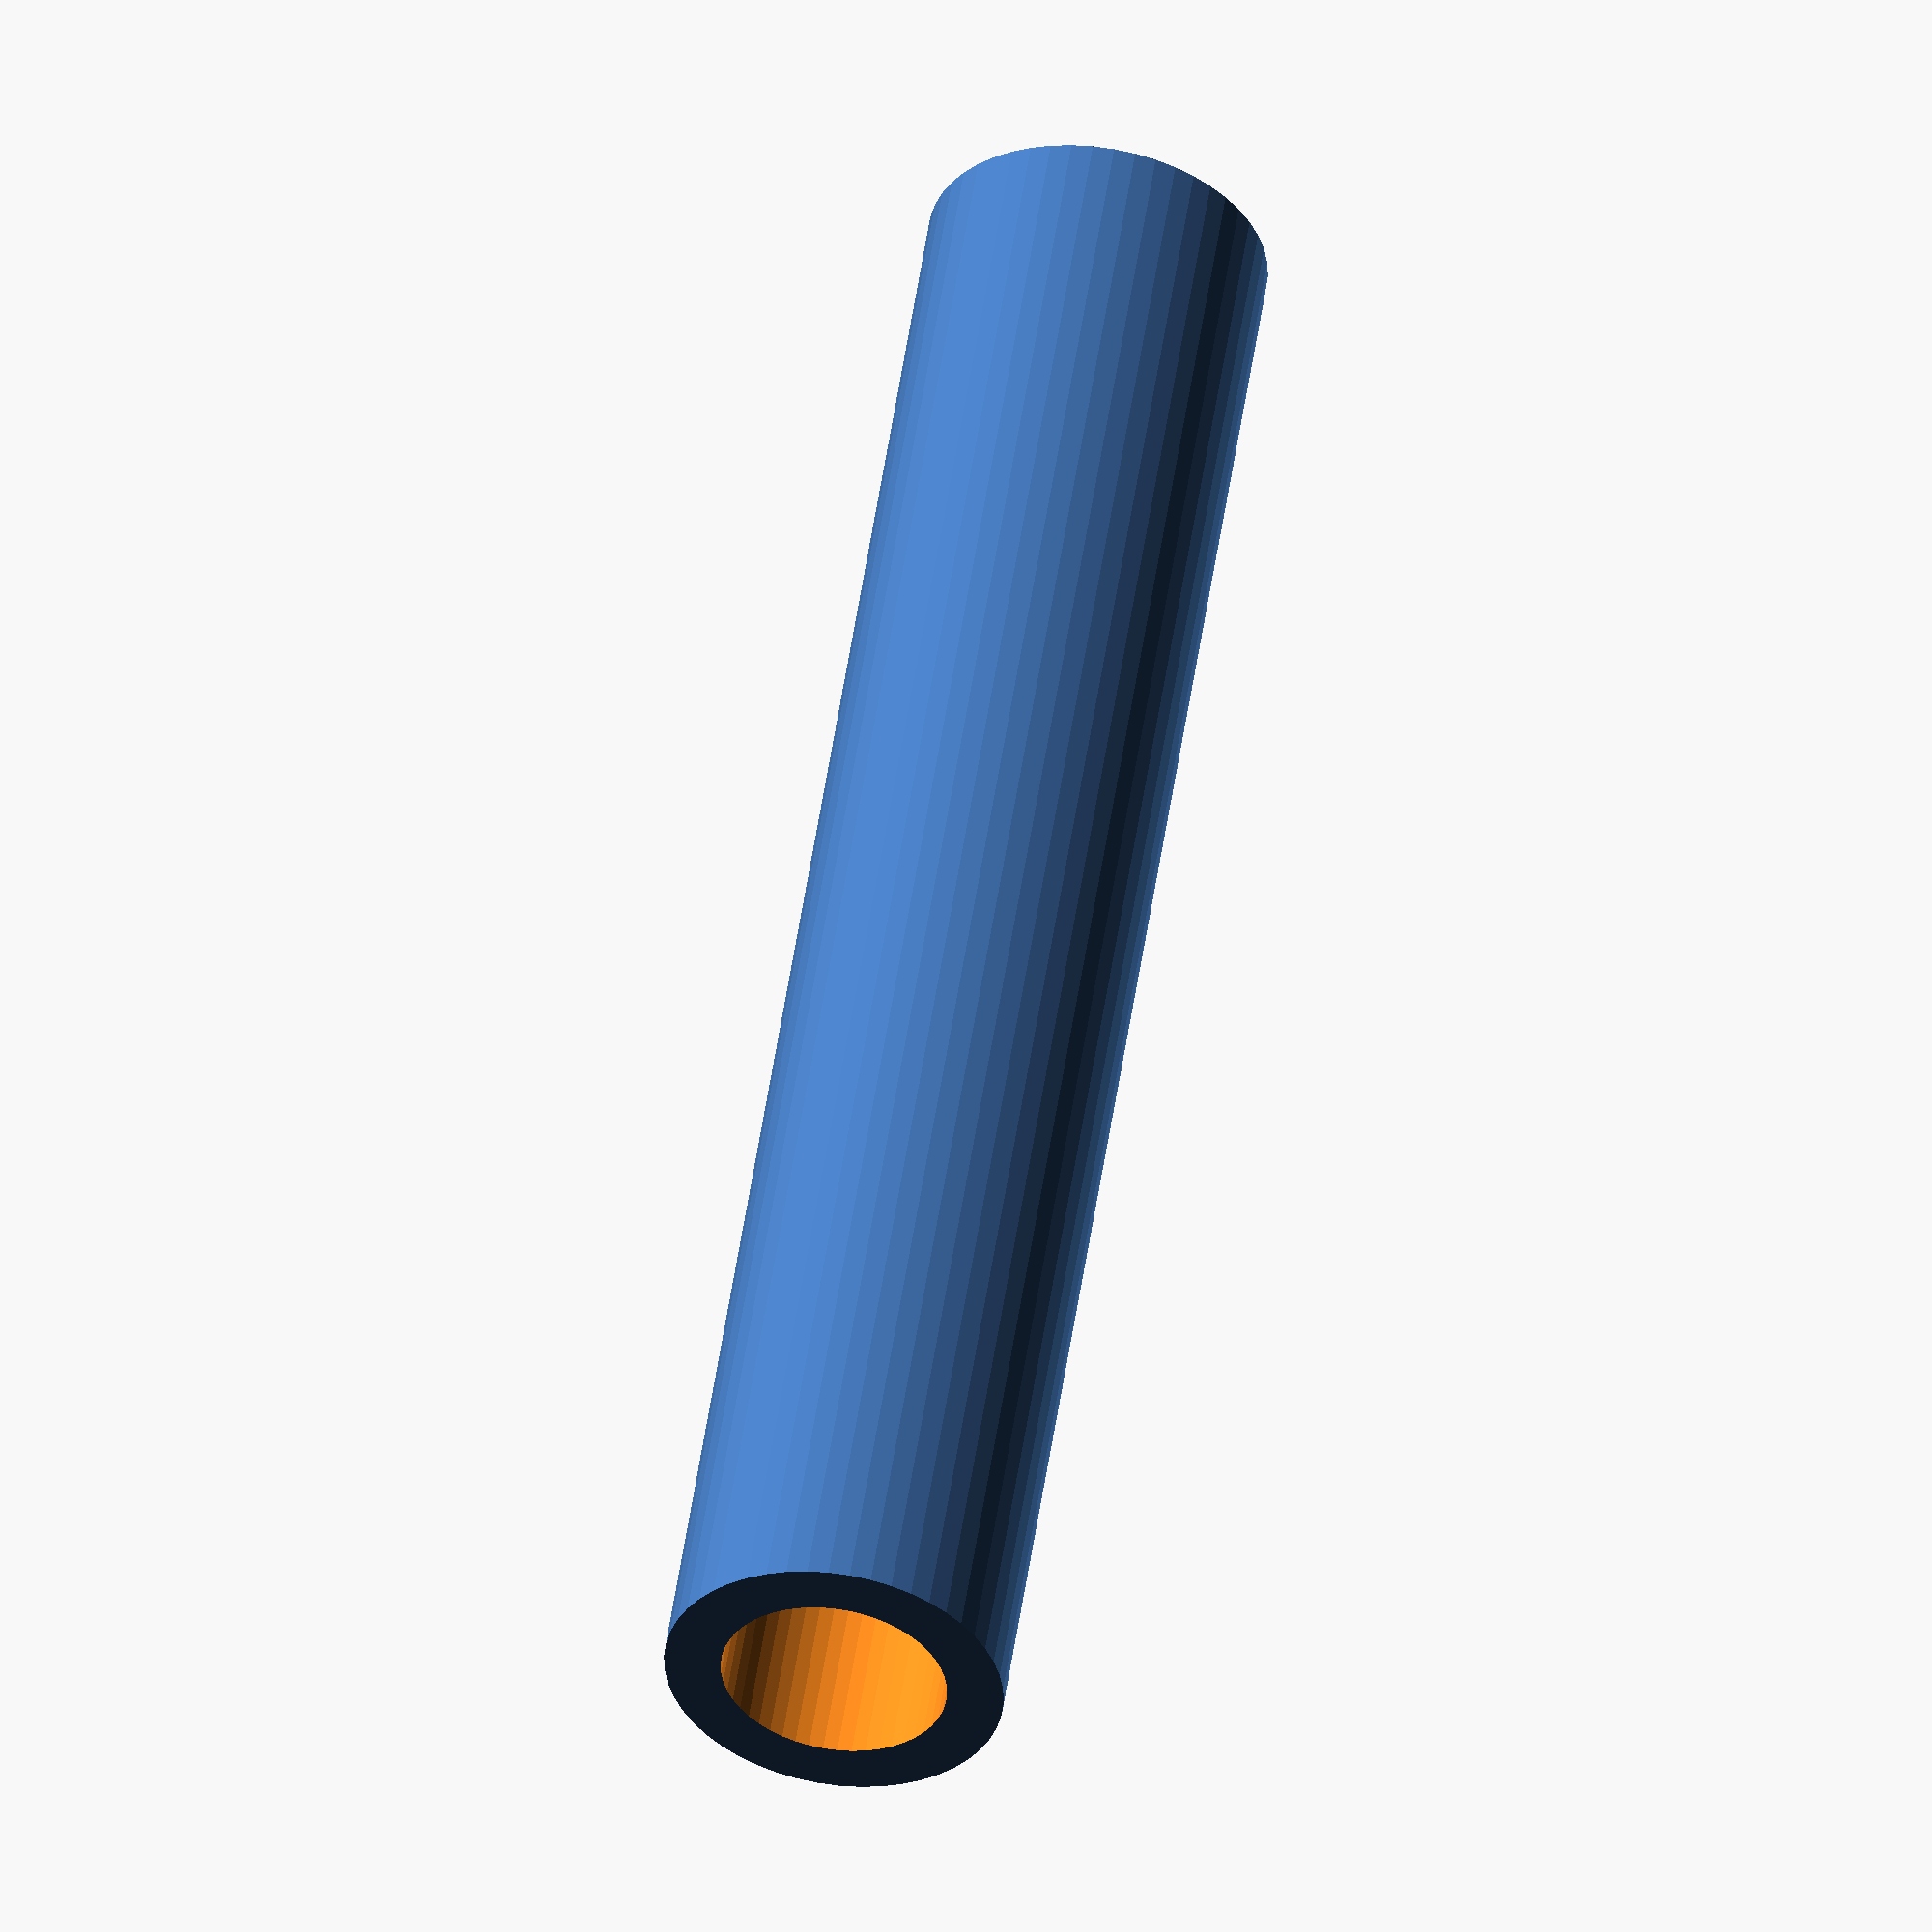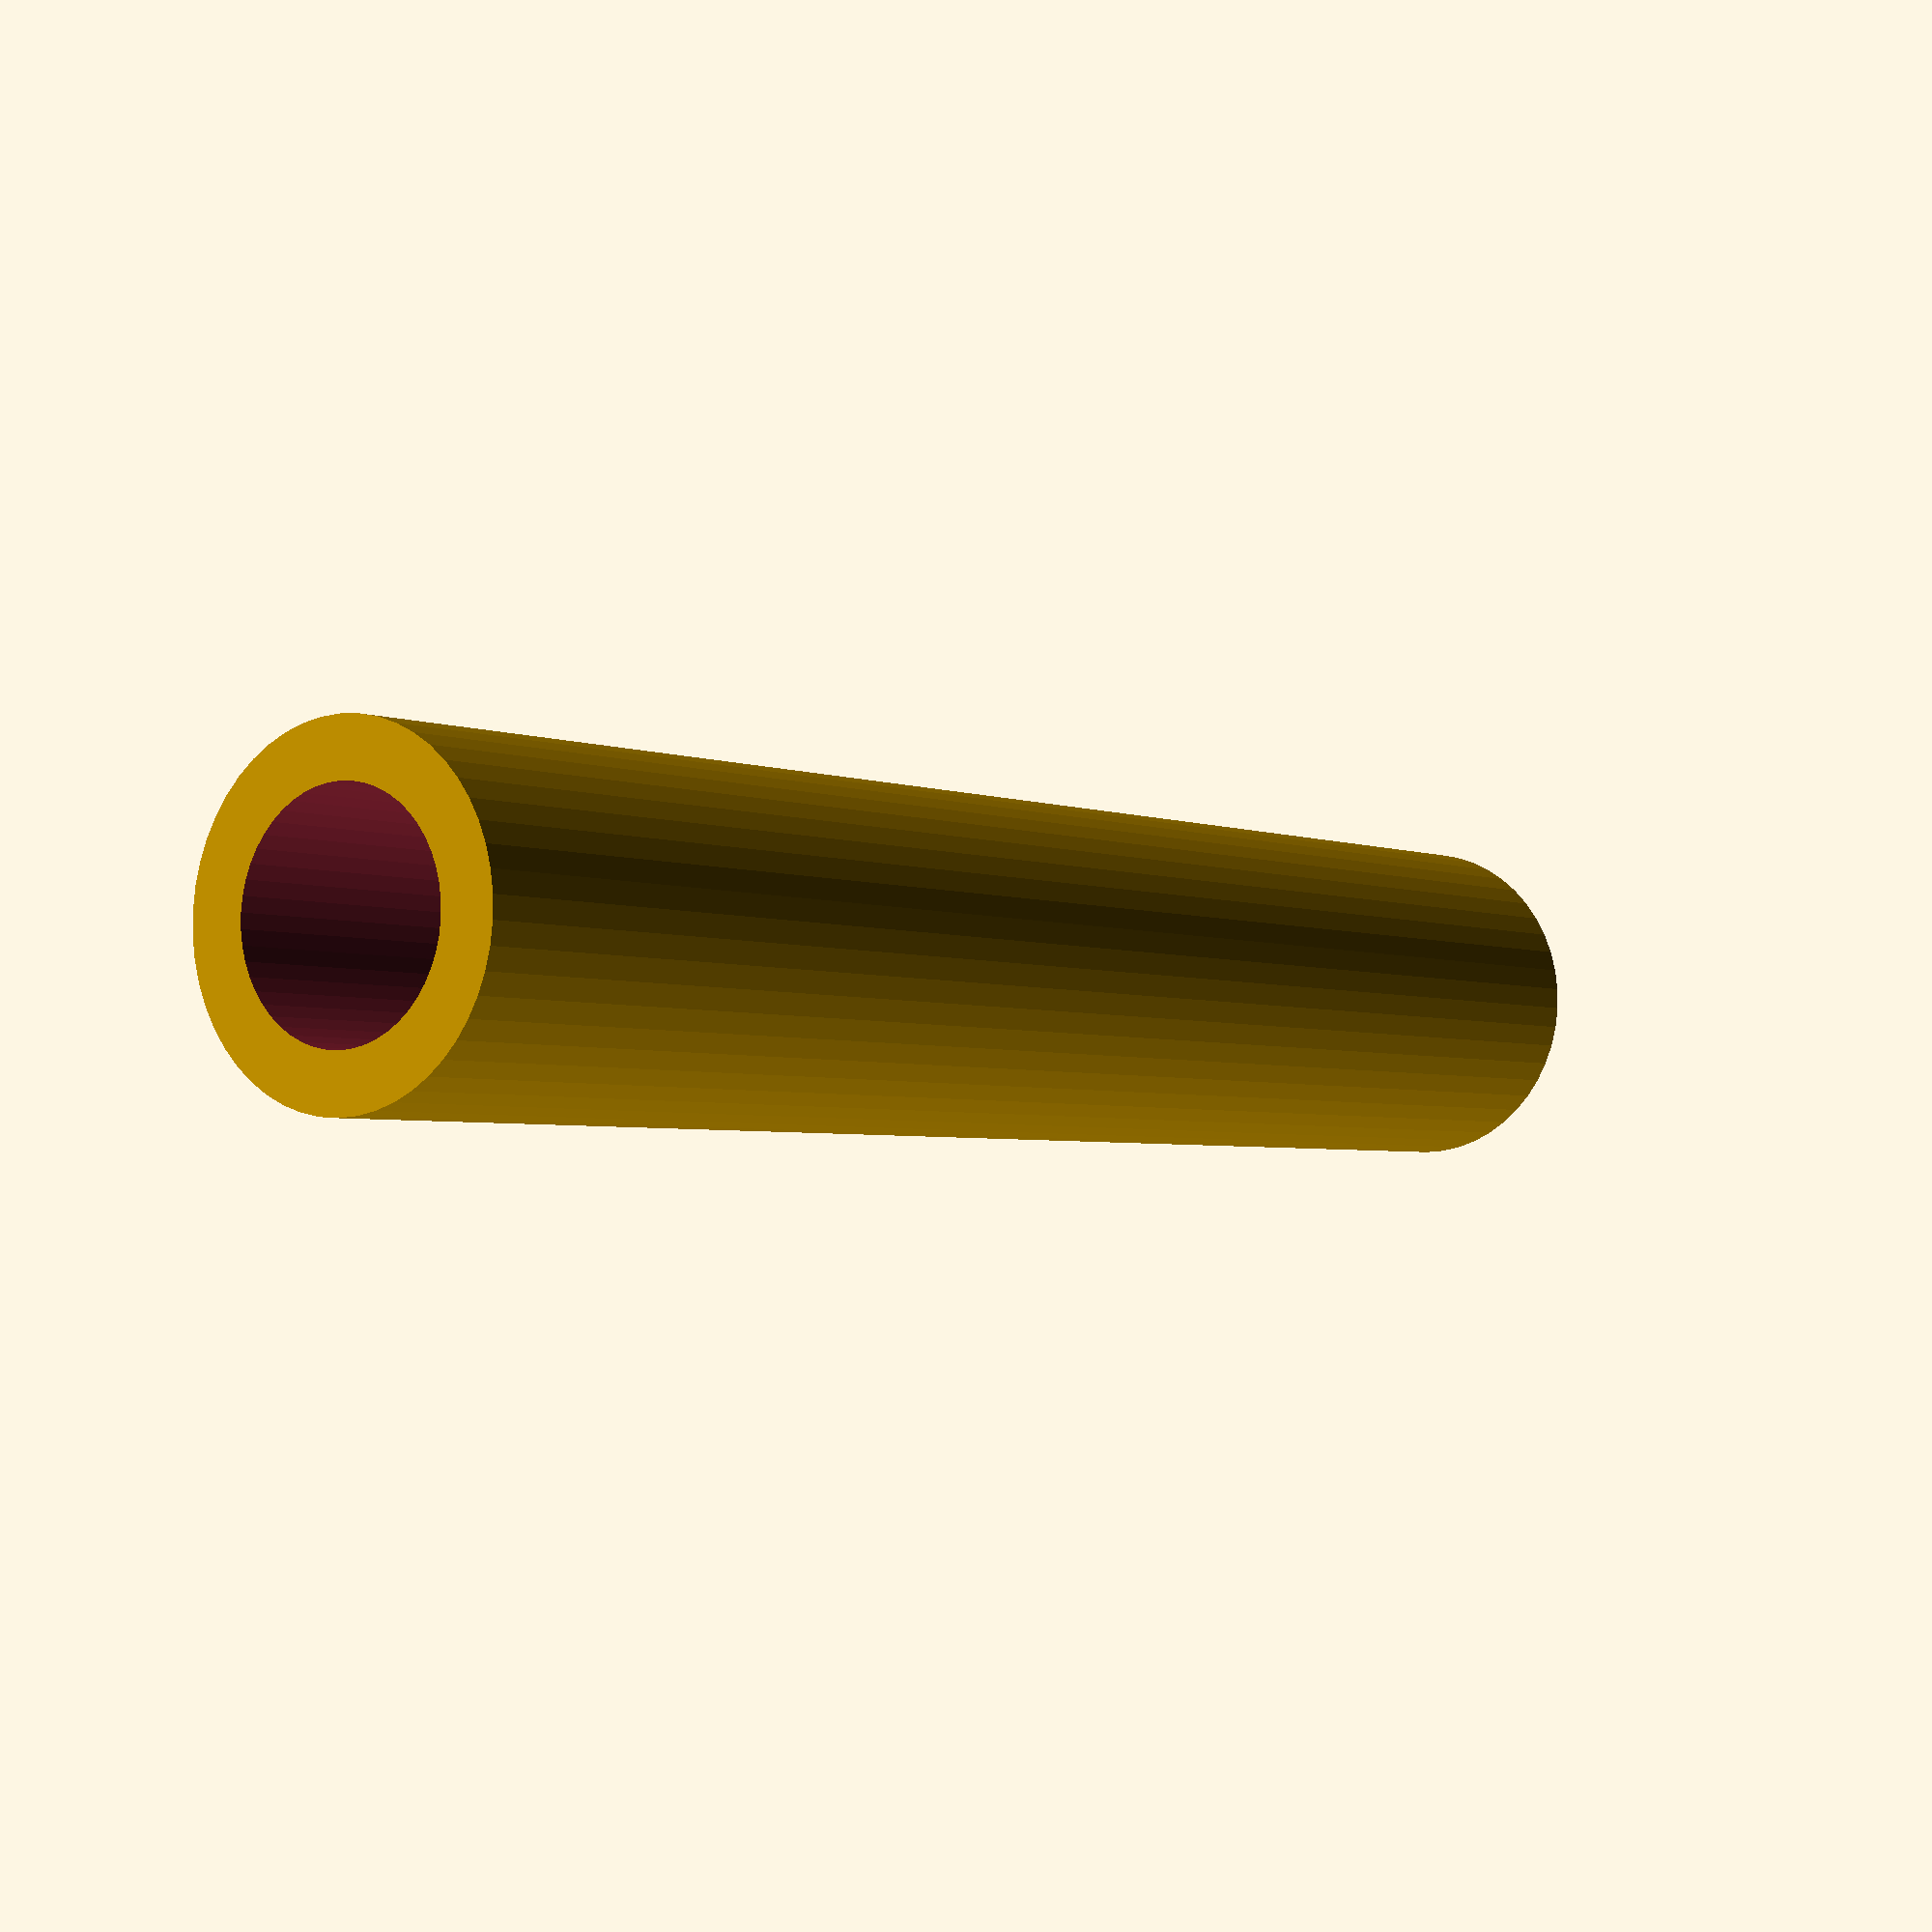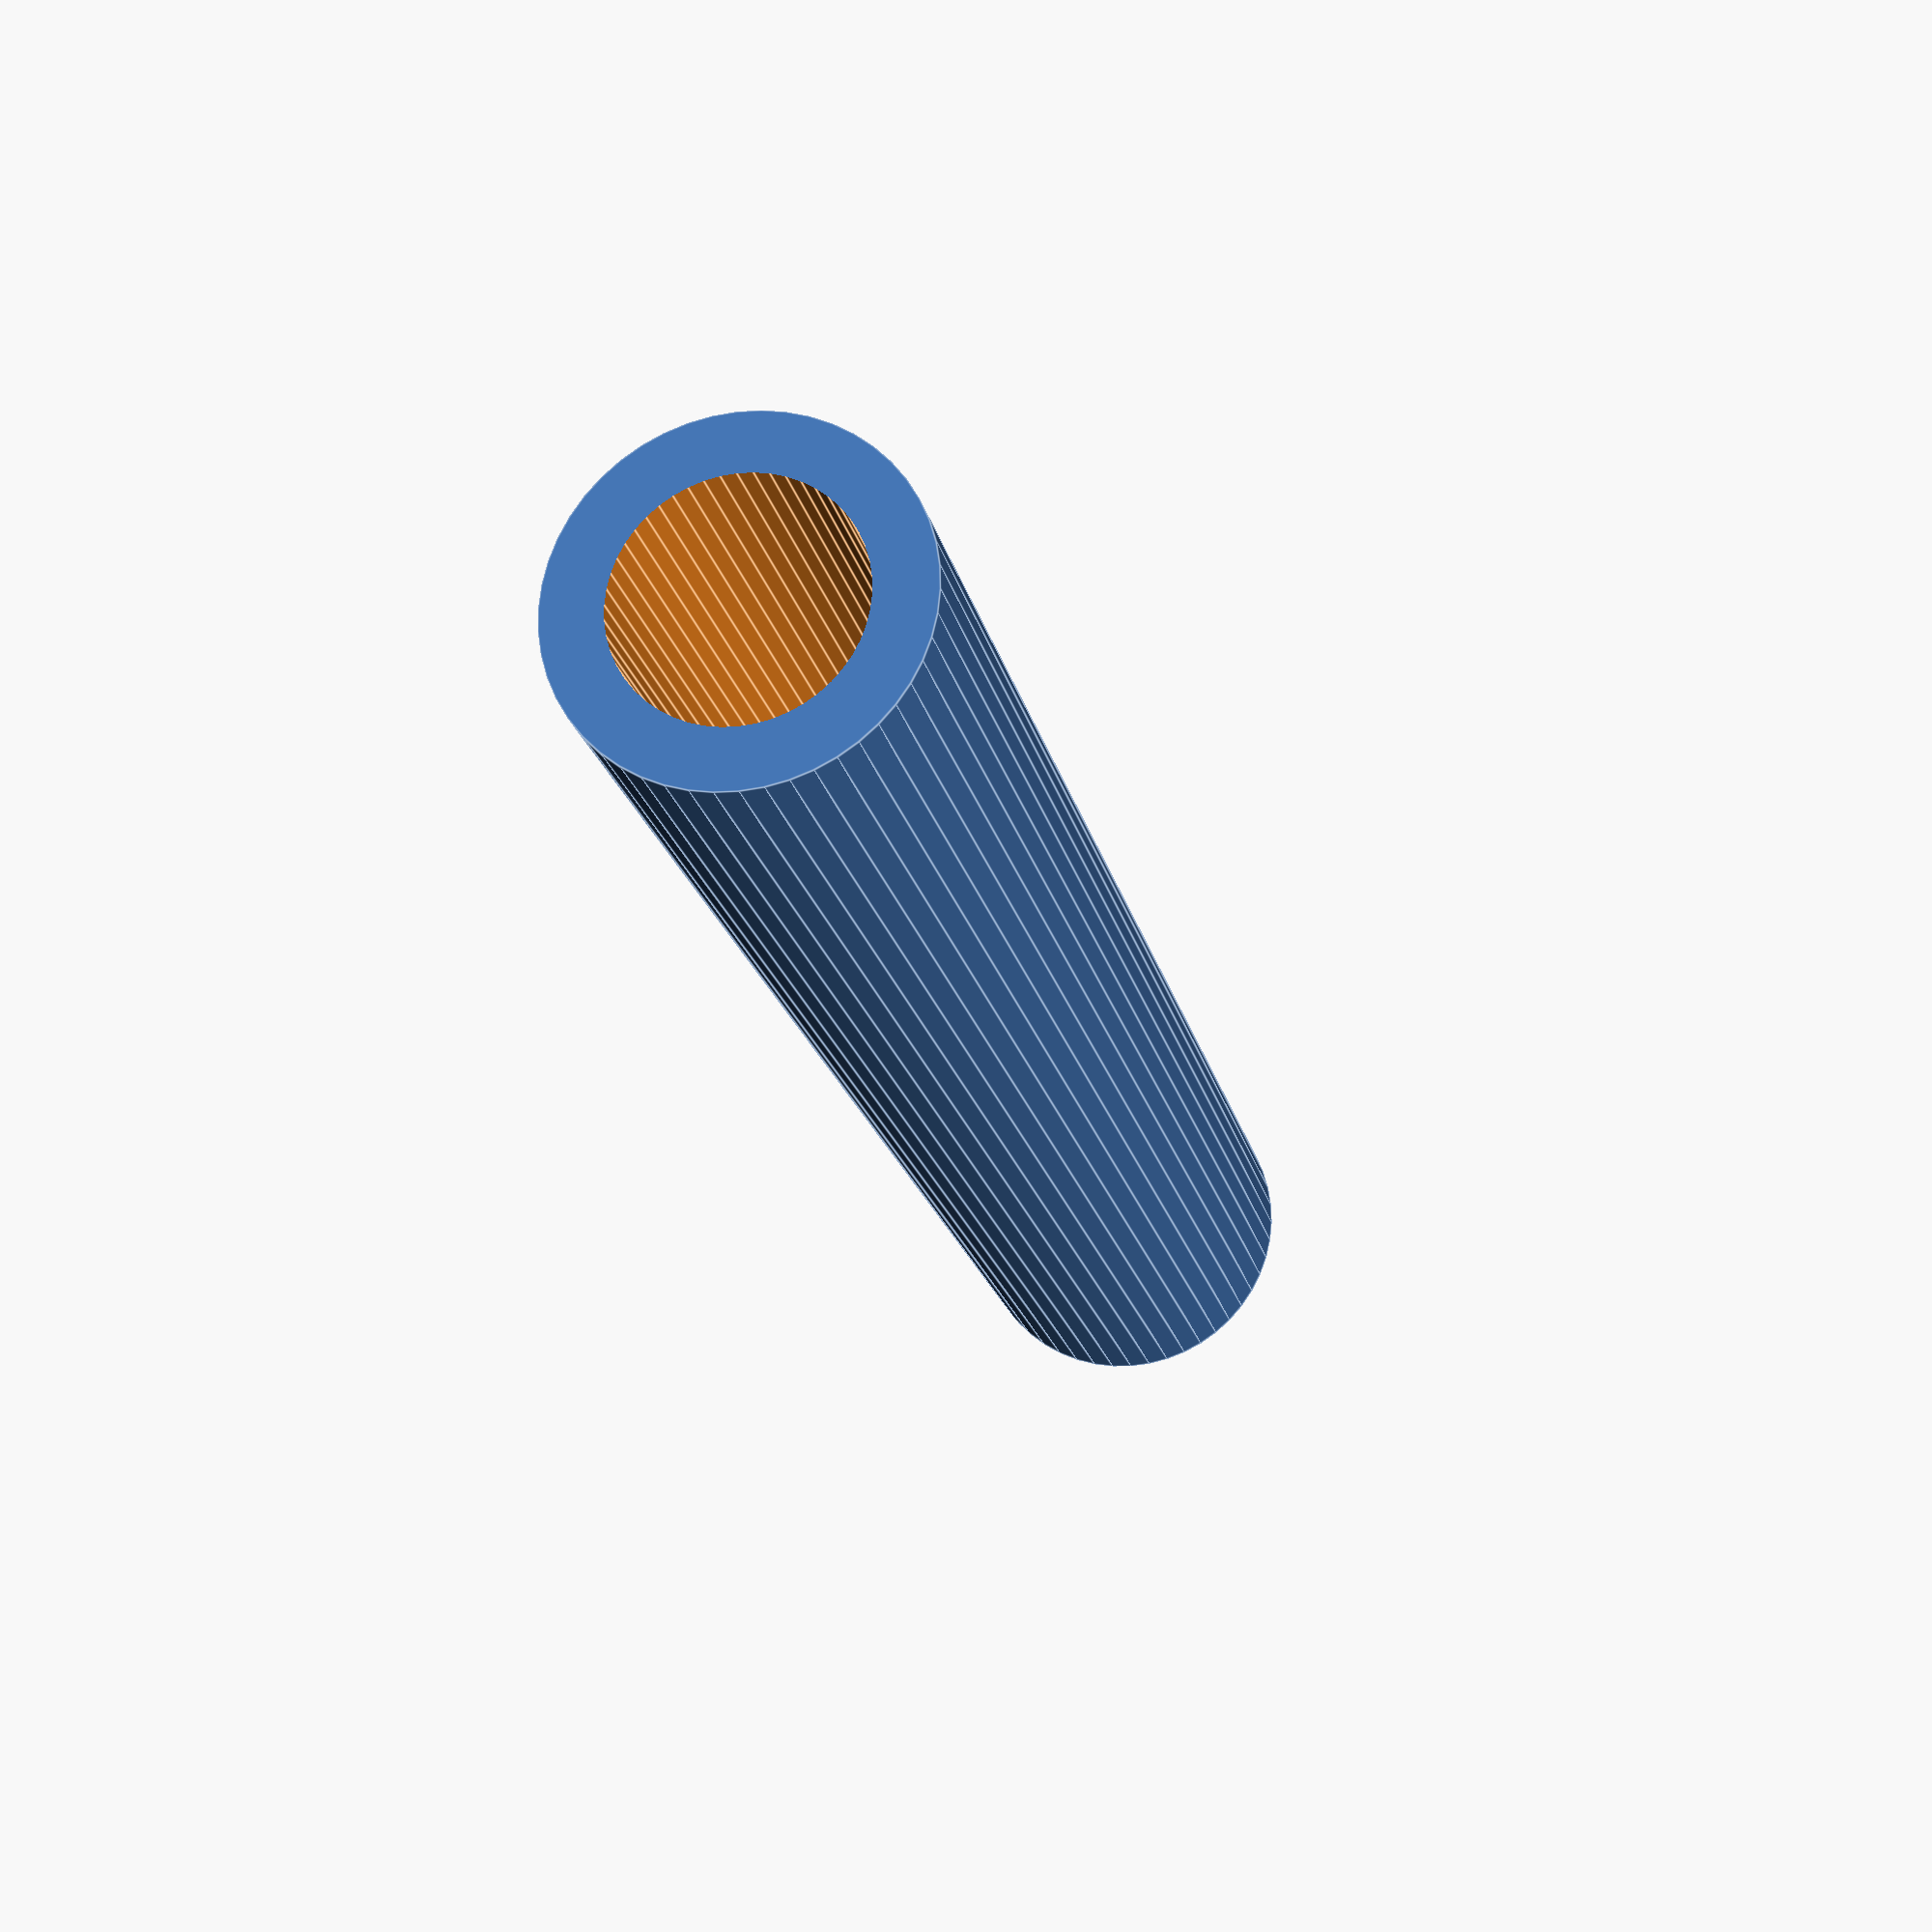
<openscad>
$fn = 50;


difference() {
	union() {
		translate(v = [0, 0, -12.0000000000]) {
			cylinder(h = 24, r = 2.2500000000);
		}
	}
	union() {
		translate(v = [0, 0, -100.0000000000]) {
			cylinder(h = 200, r = 1.5000000000);
		}
	}
}
</openscad>
<views>
elev=308.1 azim=30.6 roll=8.3 proj=o view=wireframe
elev=3.3 azim=104.3 roll=35.4 proj=p view=solid
elev=19.8 azim=268.8 roll=11.9 proj=p view=edges
</views>
